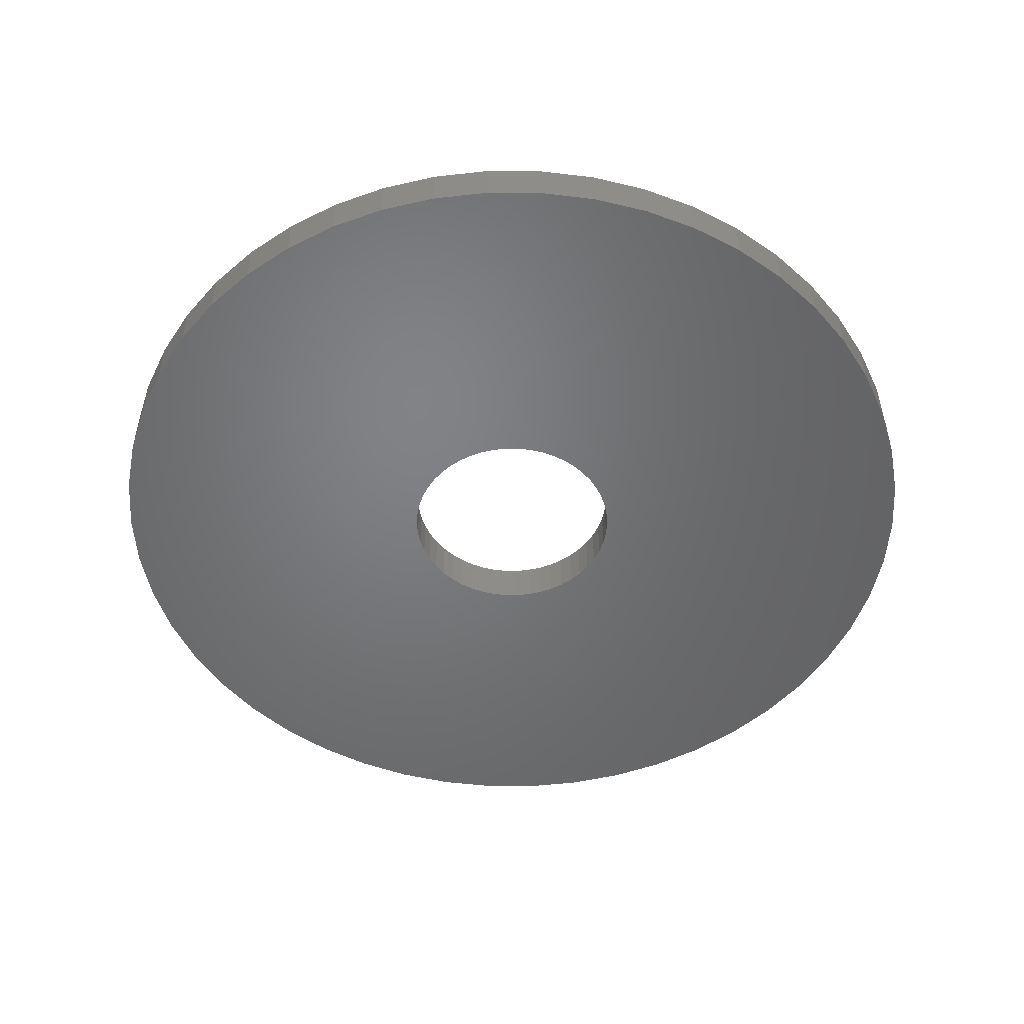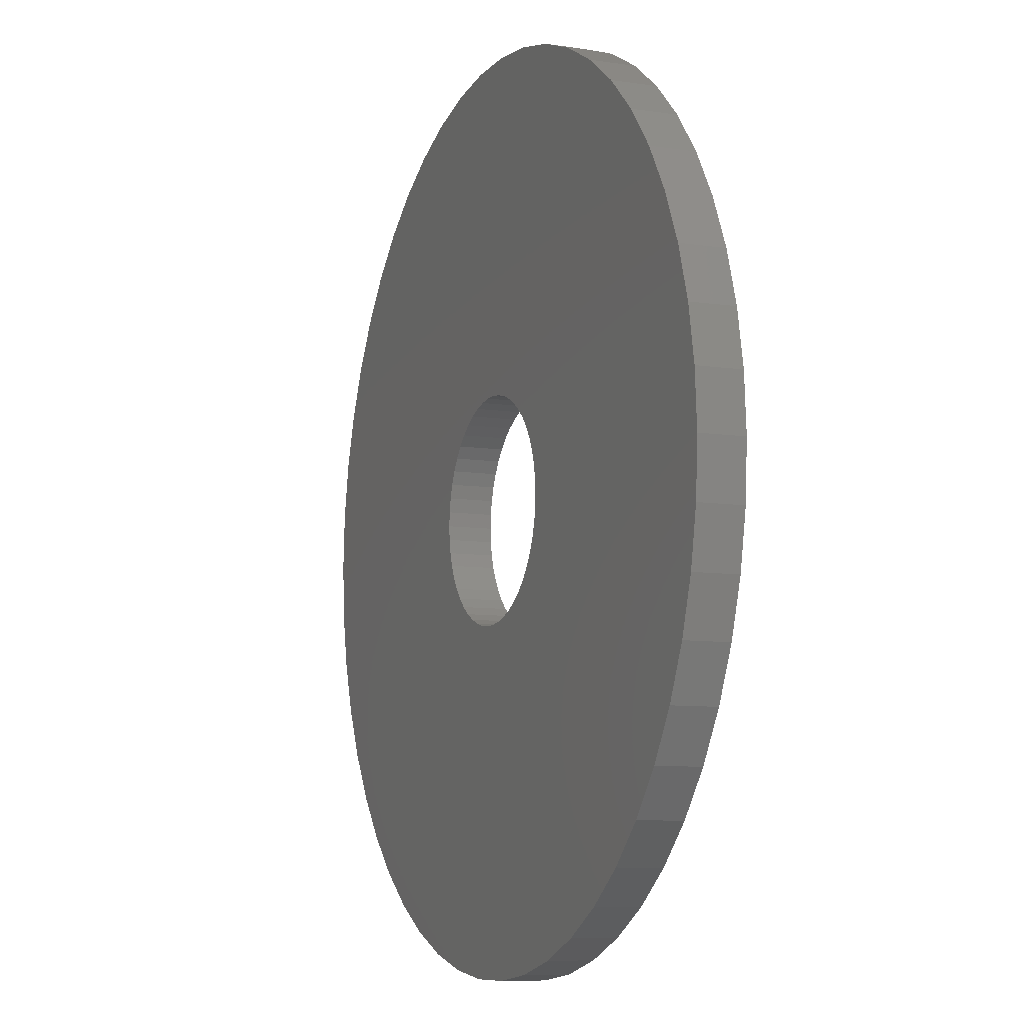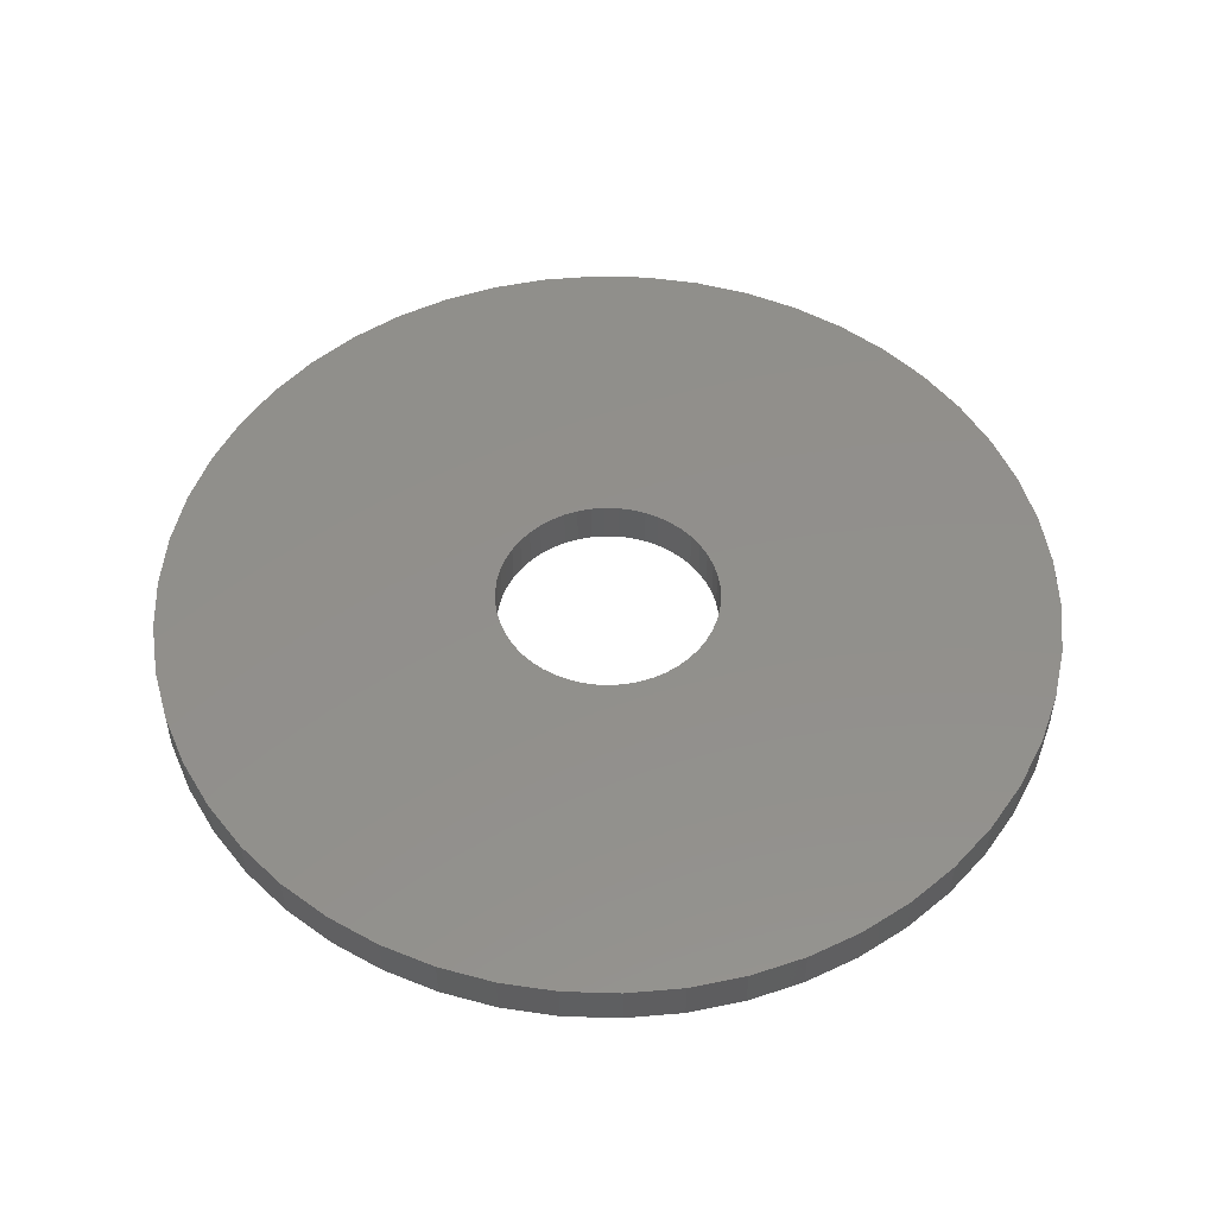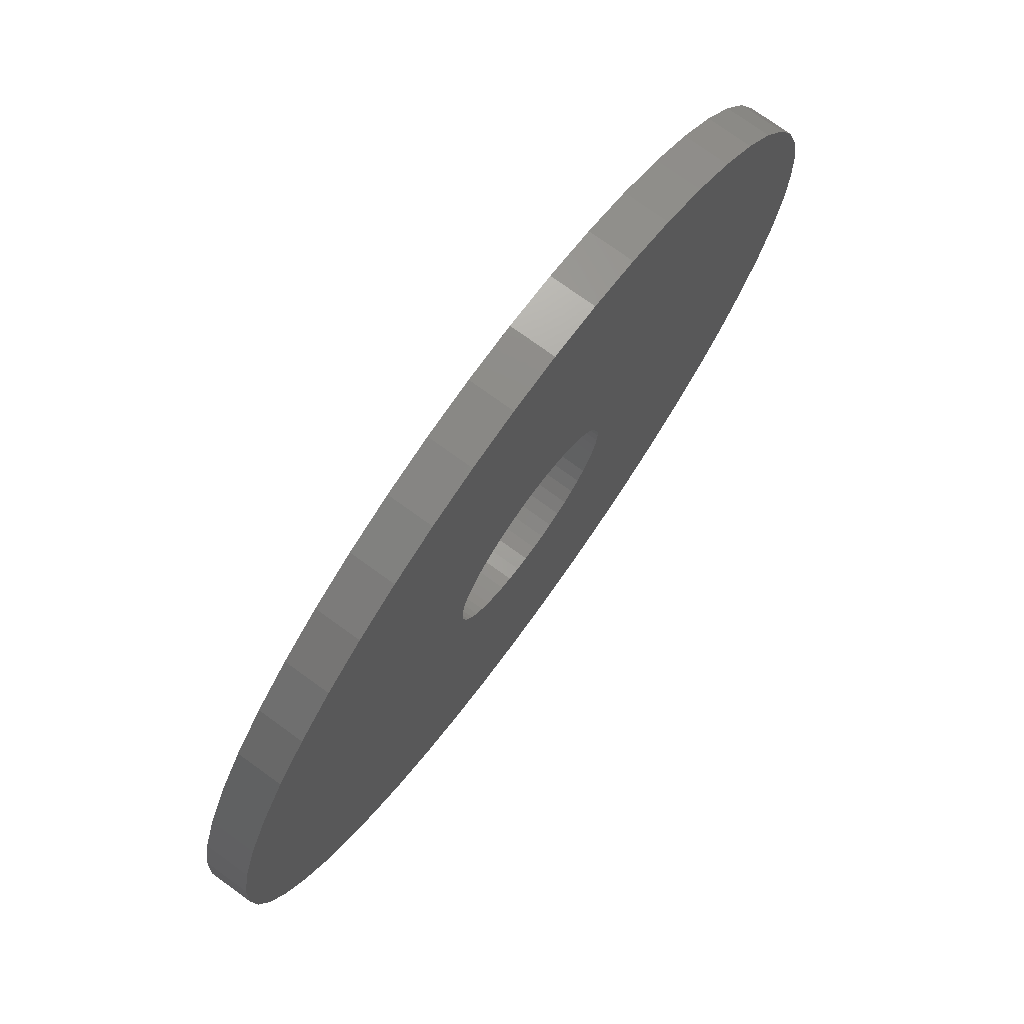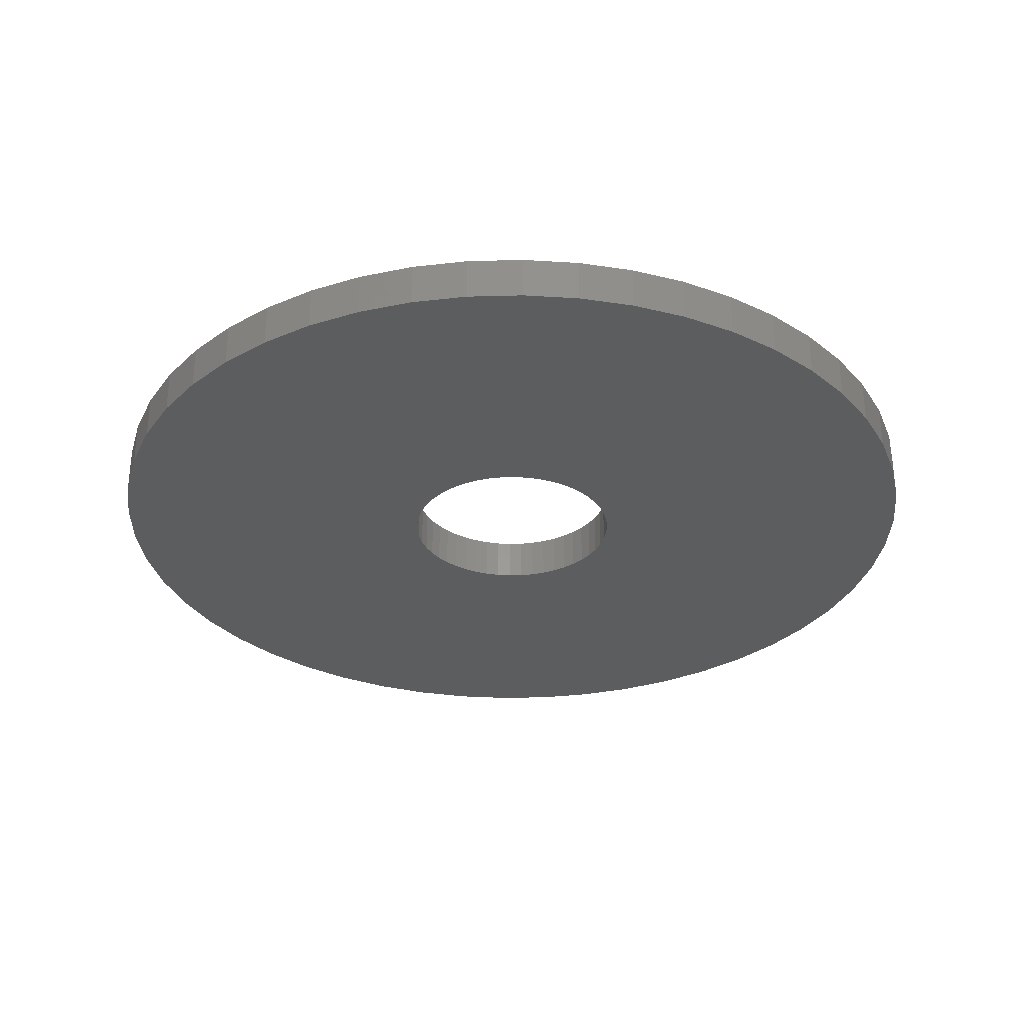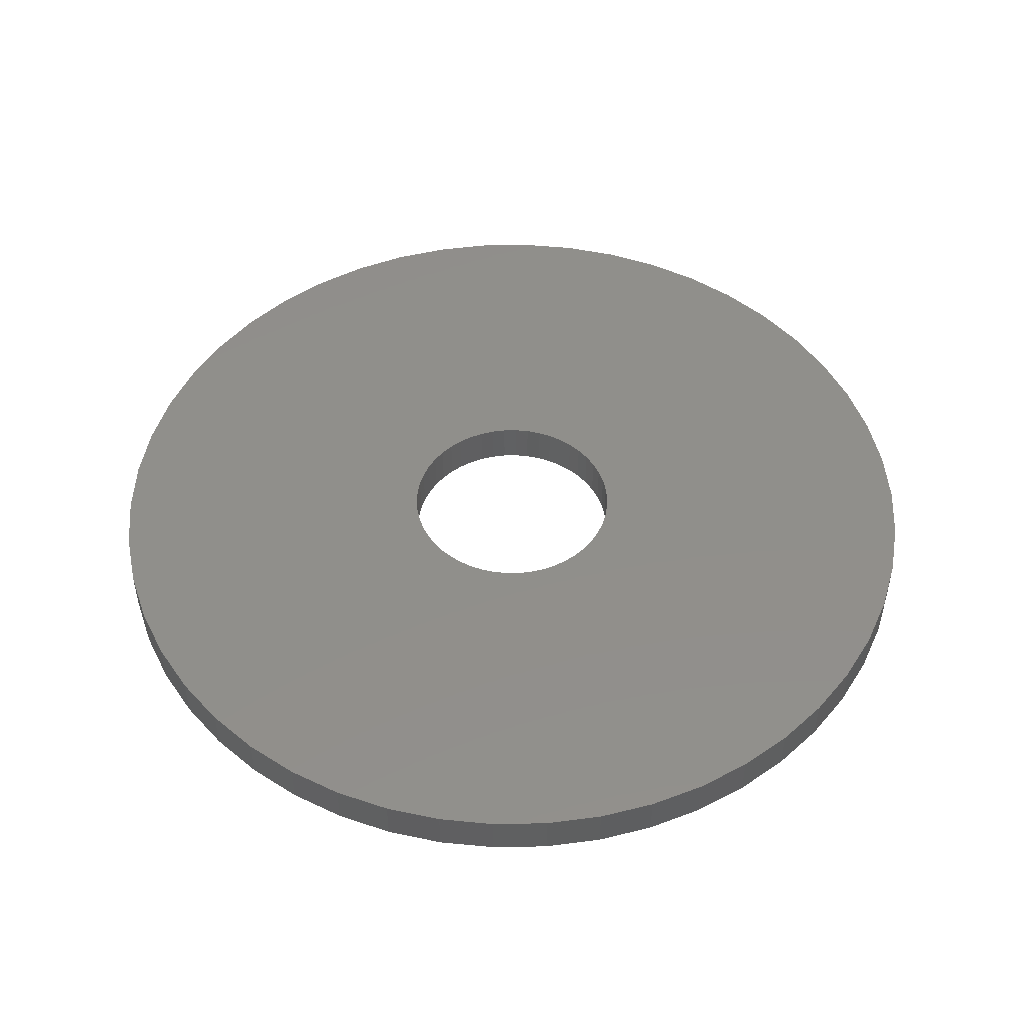
<metadata>
{"format":"stl","ext":"stl","renderer":"f3d","projection":"perspective","resolution":1024,"background":"white","views":[{"elev":-50.7,"azim":-165.9,"up":"+Z"},{"elev":-8.7,"azim":-112.3,"up":"+Y"},{"elev":51.9,"azim":45.1,"up":"+Z"},{"elev":75.1,"azim":125.9,"up":"+Y"},{"elev":-31.6,"azim":67.0,"up":"+Z"},{"elev":49.0,"azim":114.1,"up":"+Z"}]}
</metadata>
<code>
# stl→obj: 200 verts, 400 faces
v 20 0 1
v 19.84 2.507 -1
v 19.84 2.507 1
v 20 0 -1
v -20 0 -1
v -19.84 2.507 1
v -19.84 2.507 -1
v -20 0 1
v 1.256 19.96 -1
v -1.256 19.96 1
v 1.256 19.96 1
v -1.256 19.96 -1
v -1.256 -19.96 -1
v 1.256 -19.96 1
v -1.256 -19.96 1
v 1.256 -19.96 -1
v 14.58 13.69 -1
v 12.75 15.41 1
v 14.58 13.69 1
v 12.75 15.41 -1
v -12.75 15.41 -1
v -14.58 13.69 1
v -12.75 15.41 1
v -14.58 13.69 -1
v -6.18 19.02 -1
v -8.516 18.1 1
v -6.18 19.02 1
v -8.516 18.1 -1
v 17.53 -9.635 1
v 18.6 -7.362 -1
v 18.6 -7.362 1
v 17.53 -9.635 -1
v 18.6 7.362 1
v 17.53 9.635 -1
v 17.53 9.635 1
v 18.6 7.362 -1
v 8.516 18.1 -1
v 6.18 19.02 1
v 8.516 18.1 1
v 6.18 19.02 -1
v 10.72 16.89 1
v 10.72 16.89 -1
v -18.6 7.362 -1
v -17.53 9.635 1
v -17.53 9.635 -1
v -18.6 7.362 1
v -16.18 11.76 -1
v -16.18 11.76 1
v -19.37 4.974 -1
v -19.37 4.974 1
v -10.72 16.89 1
v -10.72 16.89 -1
v -3.748 19.65 -1
v -3.748 19.65 1
v 3.748 -19.65 1
v 3.748 -19.65 -1
v 6.18 -19.02 -1
v 8.516 -18.1 1
v 6.18 -19.02 1
v 8.516 -18.1 -1
v 19.37 4.974 1
v 19.37 4.974 -1
v 16.18 11.76 1
v 16.18 11.76 -1
v 3.748 19.65 1
v 3.748 19.65 -1
v 5 0 1
v 4.961 0.6267 1
v 19.84 -2.507 1
v 4.843 1.243 1
v 4.961 -0.6267 1
v 4.649 1.841 1
v 19.37 -4.974 1
v 4.382 2.409 1
v 4.843 -1.243 1
v 4.045 2.939 1
v 3.645 3.423 1
v 4.649 -1.841 1
v 3.187 3.853 1
v 2.679 4.222 1
v 4.382 -2.409 1
v 2.129 4.524 1
v 16.18 -11.76 1
v 4.045 -2.939 1
v 1.545 4.755 1
v 0.9369 4.911 1
v 0.314 4.99 1
v -0.314 4.99 1
v -0.9369 4.911 1
v -1.545 4.755 1
v -2.129 4.524 1
v -2.679 4.222 1
v -3.187 3.853 1
v -3.645 3.423 1
v -4.045 2.939 1
v 14.58 -13.69 1
v 3.645 -3.423 1
v 12.75 -15.41 1
v 3.187 -3.853 1
v 10.72 -16.89 1
v 2.679 -4.222 1
v 2.129 -4.524 1
v 1.545 -4.755 1
v 0.9369 -4.911 1
v 0.314 -4.99 1
v -0.314 -4.99 1
v -0.9369 -4.911 1
v -3.748 -19.65 1
v -1.545 -4.755 1
v -6.18 -19.02 1
v -2.129 -4.524 1
v -8.516 -18.1 1
v -2.679 -4.222 1
v -10.72 -16.89 1
v -3.187 -3.853 1
v -12.75 -15.41 1
v -3.645 -3.423 1
v -14.58 -13.69 1
v -4.045 -2.939 1
v -16.18 -11.76 1
v -4.382 -2.409 1
v -17.53 -9.635 1
v -4.649 -1.841 1
v -18.6 -7.362 1
v -4.843 -1.243 1
v -19.37 -4.974 1
v -4.961 -0.6267 1
v -19.84 -2.507 1
v -5 0 1
v -4.382 2.409 1
v -4.649 1.841 1
v -4.843 1.243 1
v -4.961 0.6267 1
v 19.84 -2.507 -1
v 10.72 -16.89 -1
v 16.18 -11.76 -1
v 14.58 -13.69 -1
v 19.37 -4.974 -1
v -14.58 -13.69 -1
v -12.75 -15.41 -1
v -17.53 -9.635 -1
v -18.6 -7.362 -1
v -16.18 -11.76 -1
v 5 0 -1
v 4.961 -0.6267 -1
v 4.843 -1.243 -1
v 4.961 0.6267 -1
v 4.649 -1.841 -1
v 4.382 -2.409 -1
v 4.843 1.243 -1
v 4.045 -2.939 -1
v 3.645 -3.423 -1
v 12.75 -15.41 -1
v 4.649 1.841 -1
v 3.187 -3.853 -1
v 2.679 -4.222 -1
v 4.382 2.409 -1
v 2.129 -4.524 -1
v 4.045 2.939 -1
v 1.545 -4.755 -1
v 0.9369 -4.911 -1
v 0.314 -4.99 -1
v -0.314 -4.99 -1
v -0.9369 -4.911 -1
v -3.748 -19.65 -1
v -1.545 -4.755 -1
v -6.18 -19.02 -1
v -2.129 -4.524 -1
v -8.516 -18.1 -1
v -2.679 -4.222 -1
v -10.72 -16.89 -1
v -3.187 -3.853 -1
v -3.645 -3.423 -1
v -4.045 -2.939 -1
v 3.645 3.423 -1
v 3.187 3.853 -1
v 2.679 4.222 -1
v 2.129 4.524 -1
v 1.545 4.755 -1
v 0.9369 4.911 -1
v 0.314 4.99 -1
v -0.314 4.99 -1
v -0.9369 4.911 -1
v -1.545 4.755 -1
v -2.129 4.524 -1
v -2.679 4.222 -1
v -3.187 3.853 -1
v -3.645 3.423 -1
v -4.045 2.939 -1
v -4.382 2.409 -1
v -4.649 1.841 -1
v -4.843 1.243 -1
v -4.961 0.6267 -1
v -5 0 -1
v -4.382 -2.409 -1
v -4.649 -1.841 -1
v -4.843 -1.243 -1
v -19.37 -4.974 -1
v -4.961 -0.6267 -1
v -19.84 -2.507 -1
f 1 2 3
f 2 1 4
f 5 6 7
f 6 5 8
f 9 10 11
f 10 9 12
f 13 14 15
f 14 13 16
f 17 18 19
f 18 17 20
f 21 22 23
f 22 21 24
f 25 26 27
f 26 25 28
f 29 30 31
f 30 29 32
f 33 34 35
f 34 33 36
f 37 38 39
f 38 37 40
f 20 41 18
f 41 20 42
f 43 44 45
f 44 43 46
f 47 22 24
f 22 47 48
f 49 46 43
f 46 49 50
f 28 51 26
f 51 28 52
f 53 27 54
f 27 53 25
f 16 55 14
f 55 16 56
f 57 58 59
f 58 57 60
f 61 36 33
f 36 61 62
f 3 62 61
f 62 3 2
f 63 17 19
f 17 63 64
f 35 64 63
f 64 35 34
f 40 65 38
f 65 40 66
f 66 11 65
f 11 66 9
f 42 39 41
f 39 42 37
f 45 48 47
f 48 45 44
f 7 50 49
f 50 7 6
f 67 1 3
f 68 3 61
f 1 67 69
f 70 61 33
f 71 69 67
f 72 33 35
f 69 71 73
f 74 35 63
f 75 73 71
f 76 63 19
f 73 75 31
f 77 19 18
f 78 31 75
f 79 18 41
f 31 78 29
f 80 41 39
f 81 29 78
f 82 39 38
f 29 81 83
f 84 83 81
f 3 68 67
f 61 70 68
f 33 72 70
f 35 74 72
f 63 76 74
f 85 38 65
f 19 77 76
f 18 79 77
f 41 80 79
f 39 82 80
f 38 85 82
f 86 65 11
f 65 86 85
f 11 87 86
f 11 88 87
f 10 88 11
f 88 10 89
f 54 89 10
f 89 54 90
f 27 90 54
f 90 27 91
f 26 91 27
f 91 26 92
f 51 92 26
f 92 51 93
f 23 93 51
f 93 23 94
f 22 94 23
f 48 95 22
f 94 22 95
f 83 84 96
f 97 96 84
f 96 97 98
f 99 98 97
f 98 99 100
f 101 100 99
f 100 101 58
f 102 58 101
f 58 102 59
f 103 59 102
f 59 103 55
f 104 55 103
f 55 104 14
f 105 14 104
f 106 14 105
f 15 106 107
f 106 15 14
f 108 107 109
f 110 109 111
f 112 111 113
f 114 113 115
f 116 115 117
f 107 108 15
f 118 117 119
f 120 119 121
f 122 121 123
f 124 123 125
f 126 125 127
f 109 110 108
f 128 127 129
f 95 48 130
f 44 130 48
f 111 112 110
f 130 44 131
f 113 114 112
f 46 131 44
f 115 116 114
f 131 46 132
f 117 118 116
f 50 132 46
f 119 120 118
f 132 50 133
f 121 122 120
f 6 133 50
f 123 124 122
f 133 6 129
f 125 126 124
f 8 129 6
f 127 128 126
f 129 8 128
f 52 23 51
f 23 52 21
f 12 54 10
f 54 12 53
f 69 4 1
f 4 69 134
f 60 100 58
f 100 60 135
f 96 136 83
f 136 96 137
f 31 138 73
f 138 31 30
f 73 134 69
f 134 73 138
f 139 116 118
f 116 139 140
f 141 124 142
f 124 141 122
f 139 120 143
f 120 139 118
f 144 4 134
f 145 134 138
f 4 144 2
f 146 138 30
f 147 2 144
f 148 30 32
f 2 147 62
f 149 32 136
f 150 62 147
f 151 136 137
f 62 150 36
f 152 137 153
f 154 36 150
f 155 153 135
f 36 154 34
f 156 135 60
f 157 34 154
f 158 60 57
f 34 157 64
f 159 64 157
f 134 145 144
f 138 146 145
f 30 148 146
f 32 149 148
f 136 151 149
f 160 57 56
f 137 152 151
f 153 155 152
f 135 156 155
f 60 158 156
f 57 160 158
f 161 56 16
f 56 161 160
f 16 162 161
f 16 163 162
f 13 163 16
f 163 13 164
f 165 164 13
f 164 165 166
f 167 166 165
f 166 167 168
f 169 168 167
f 168 169 170
f 171 170 169
f 170 171 172
f 140 172 171
f 172 140 173
f 139 173 140
f 143 174 139
f 173 139 174
f 64 159 17
f 175 17 159
f 17 175 20
f 176 20 175
f 20 176 42
f 177 42 176
f 42 177 37
f 178 37 177
f 37 178 40
f 179 40 178
f 40 179 66
f 180 66 179
f 66 180 9
f 181 9 180
f 182 9 181
f 12 182 183
f 182 12 9
f 53 183 184
f 25 184 185
f 28 185 186
f 52 186 187
f 21 187 188
f 183 53 12
f 24 188 189
f 47 189 190
f 45 190 191
f 43 191 192
f 49 192 193
f 184 25 53
f 7 193 194
f 174 143 195
f 141 195 143
f 185 28 25
f 195 141 196
f 186 52 28
f 142 196 141
f 187 21 52
f 196 142 197
f 188 24 21
f 198 197 142
f 189 47 24
f 197 198 199
f 190 45 47
f 200 199 198
f 191 43 45
f 199 200 194
f 192 49 43
f 5 194 200
f 193 7 49
f 194 5 7
f 83 32 29
f 32 83 136
f 142 126 198
f 126 142 124
f 56 59 55
f 59 56 57
f 153 96 98
f 96 153 137
f 135 98 100
f 98 135 153
f 165 15 108
f 15 165 13
f 167 108 110
f 108 167 165
f 143 122 141
f 122 143 120
f 198 128 200
f 128 198 126
f 200 8 5
f 8 200 128
f 171 112 114
f 112 171 169
f 169 110 112
f 110 169 167
f 140 114 116
f 114 140 171
f 144 68 147
f 68 144 67
f 129 193 133
f 193 129 194
f 182 87 88
f 87 182 181
f 162 106 105
f 106 162 163
f 176 77 79
f 77 176 175
f 188 93 94
f 93 188 187
f 185 90 91
f 90 185 184
f 154 74 157
f 74 154 72
f 147 70 150
f 70 147 68
f 179 82 85
f 82 179 178
f 180 85 86
f 85 180 179
f 178 80 82
f 80 178 177
f 131 190 130
f 190 131 191
f 95 188 94
f 188 95 189
f 132 191 131
f 191 132 192
f 184 89 90
f 89 184 183
f 161 105 104
f 105 161 162
f 150 72 154
f 72 150 70
f 159 77 175
f 77 159 76
f 157 76 159
f 76 157 74
f 181 86 87
f 86 181 180
f 177 79 80
f 79 177 176
f 130 189 95
f 189 130 190
f 133 192 132
f 192 133 193
f 186 91 92
f 91 186 185
f 187 92 93
f 92 187 186
f 183 88 89
f 88 183 182
f 146 71 145
f 71 146 75
f 117 174 119
f 174 117 173
f 156 102 101
f 102 156 158
f 152 84 151
f 84 152 97
f 149 78 148
f 78 149 81
f 145 67 144
f 67 145 71
f 164 109 107
f 109 164 166
f 123 197 125
f 197 123 196
f 152 99 97
f 99 152 155
f 158 103 102
f 103 158 160
f 160 104 103
f 104 160 161
f 151 81 149
f 81 151 84
f 148 75 146
f 75 148 78
f 163 107 106
f 107 163 164
f 166 111 109
f 111 166 168
f 119 195 121
f 195 119 174
f 121 196 123
f 196 121 195
f 125 199 127
f 199 125 197
f 127 194 129
f 194 127 199
f 155 101 99
f 101 155 156
f 168 113 111
f 113 168 170
f 170 115 113
f 115 170 172
f 172 117 115
f 117 172 173

</code>
